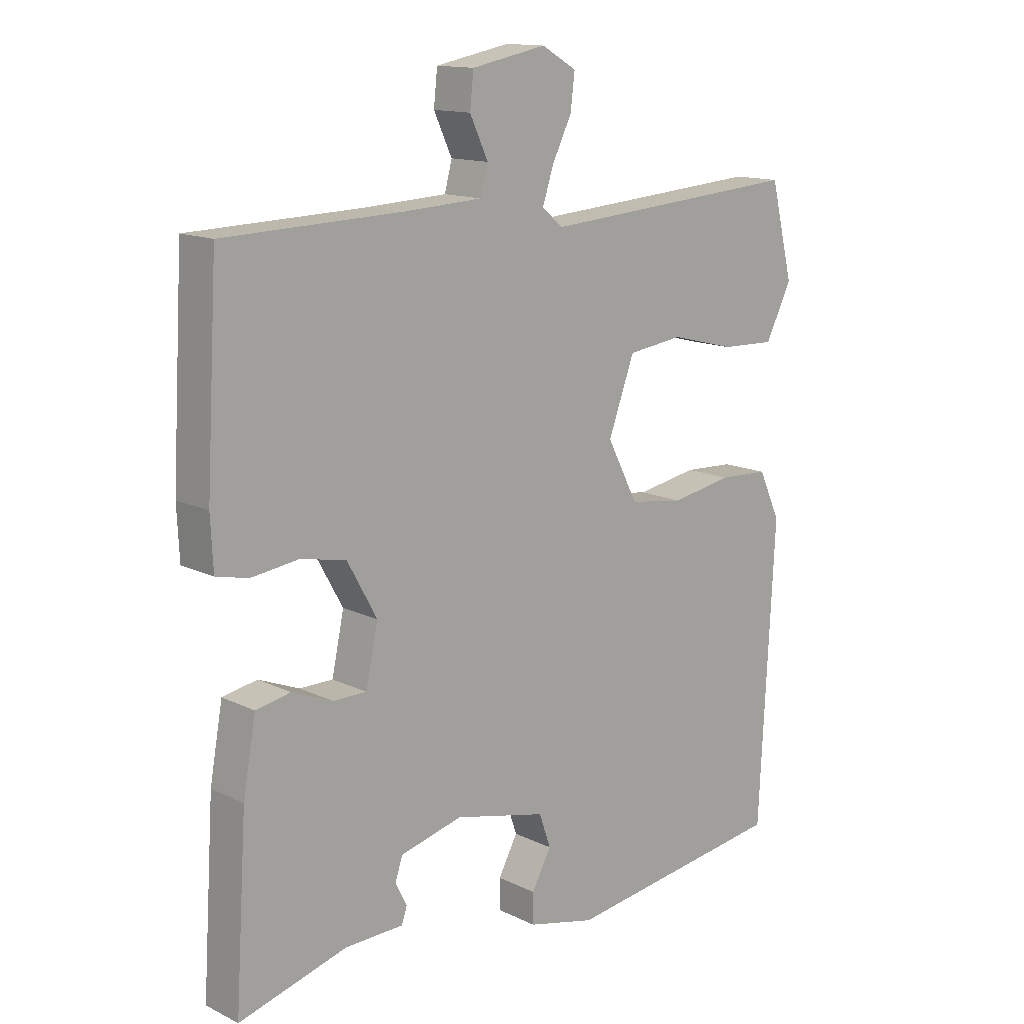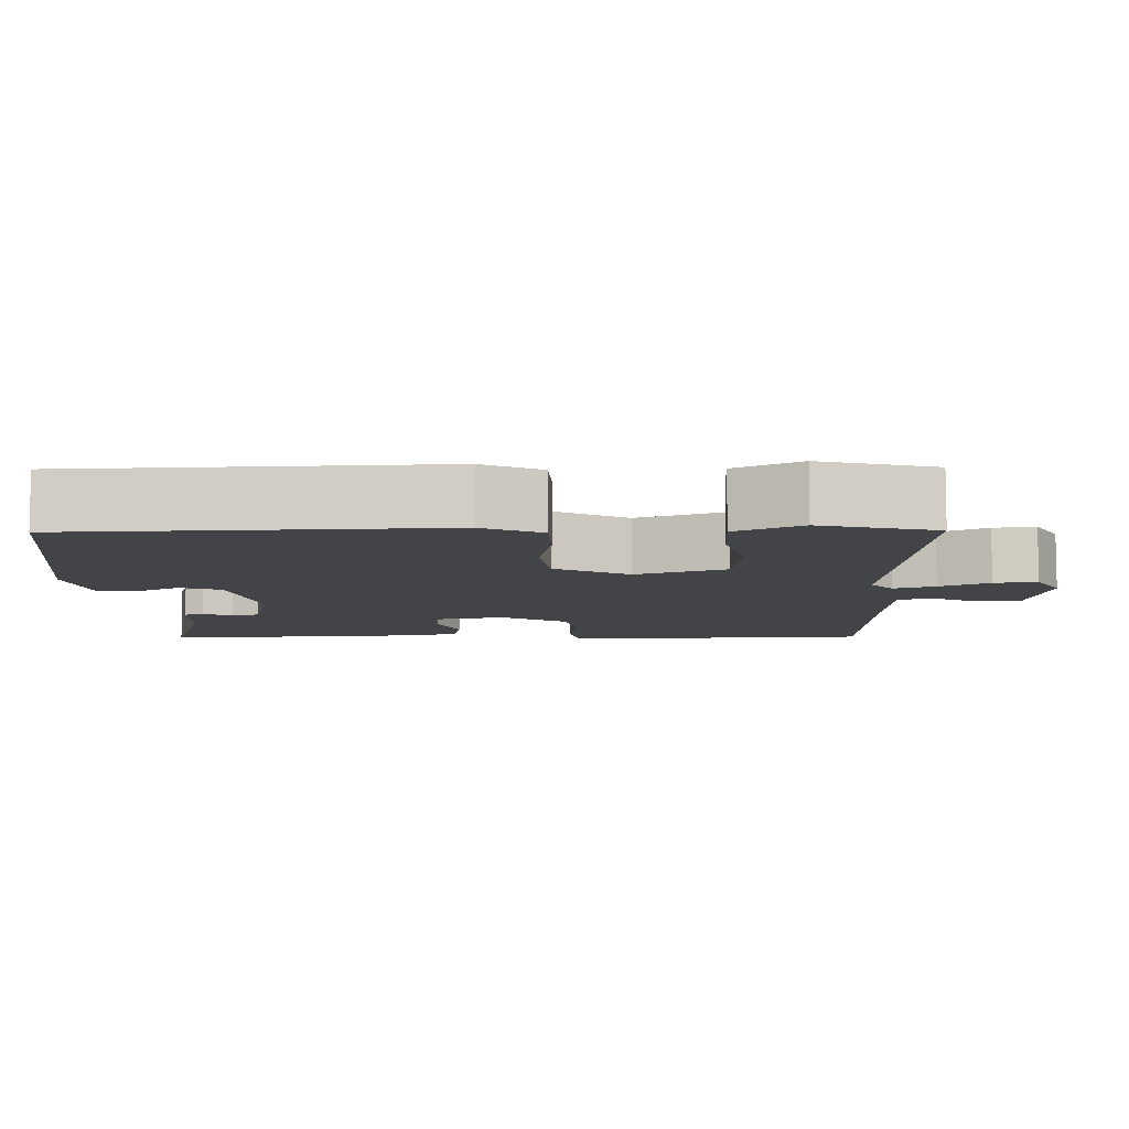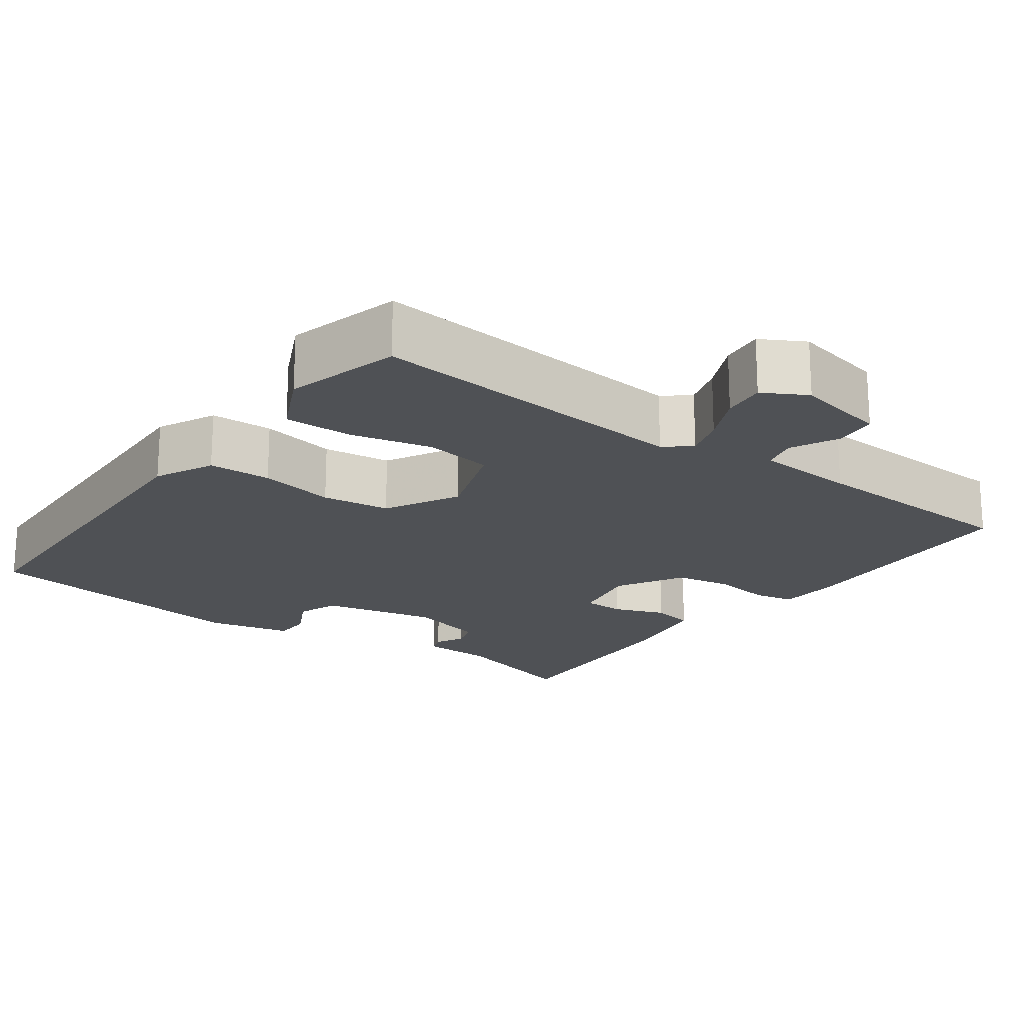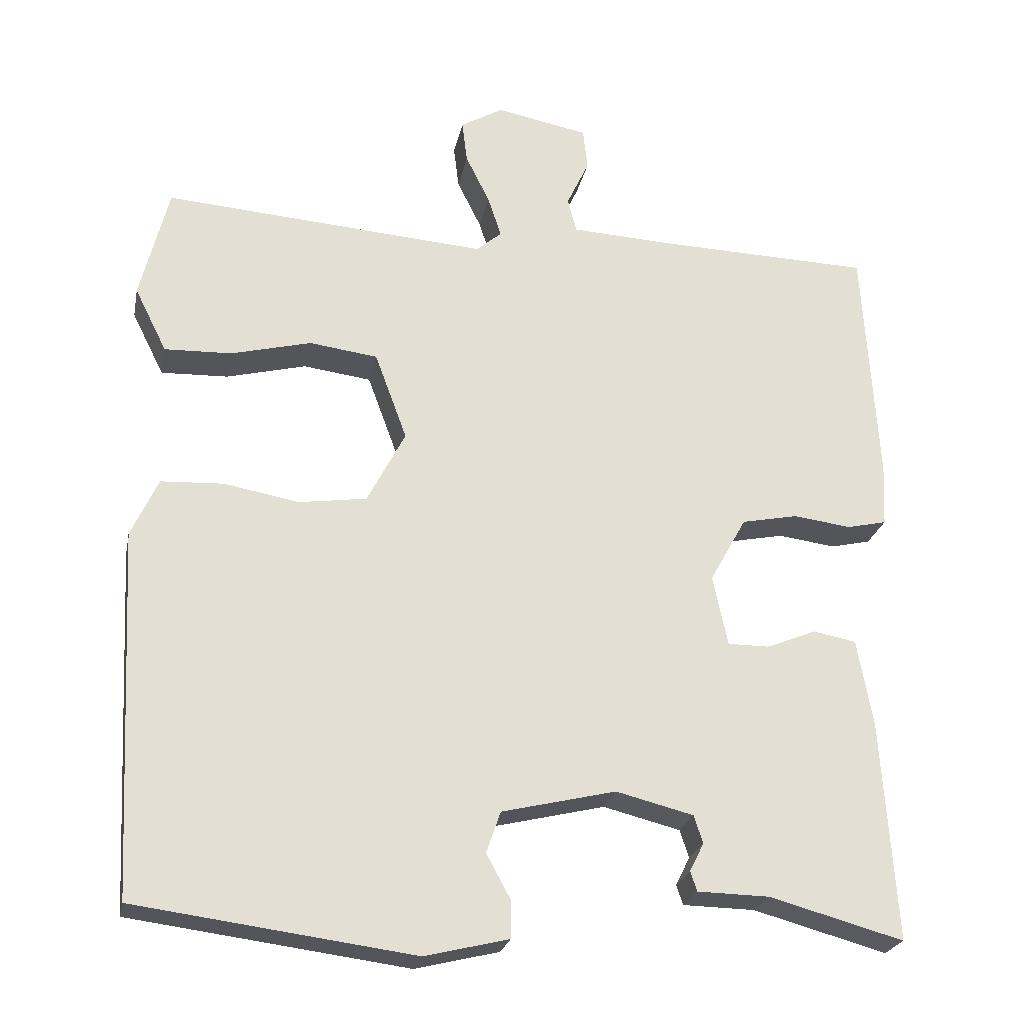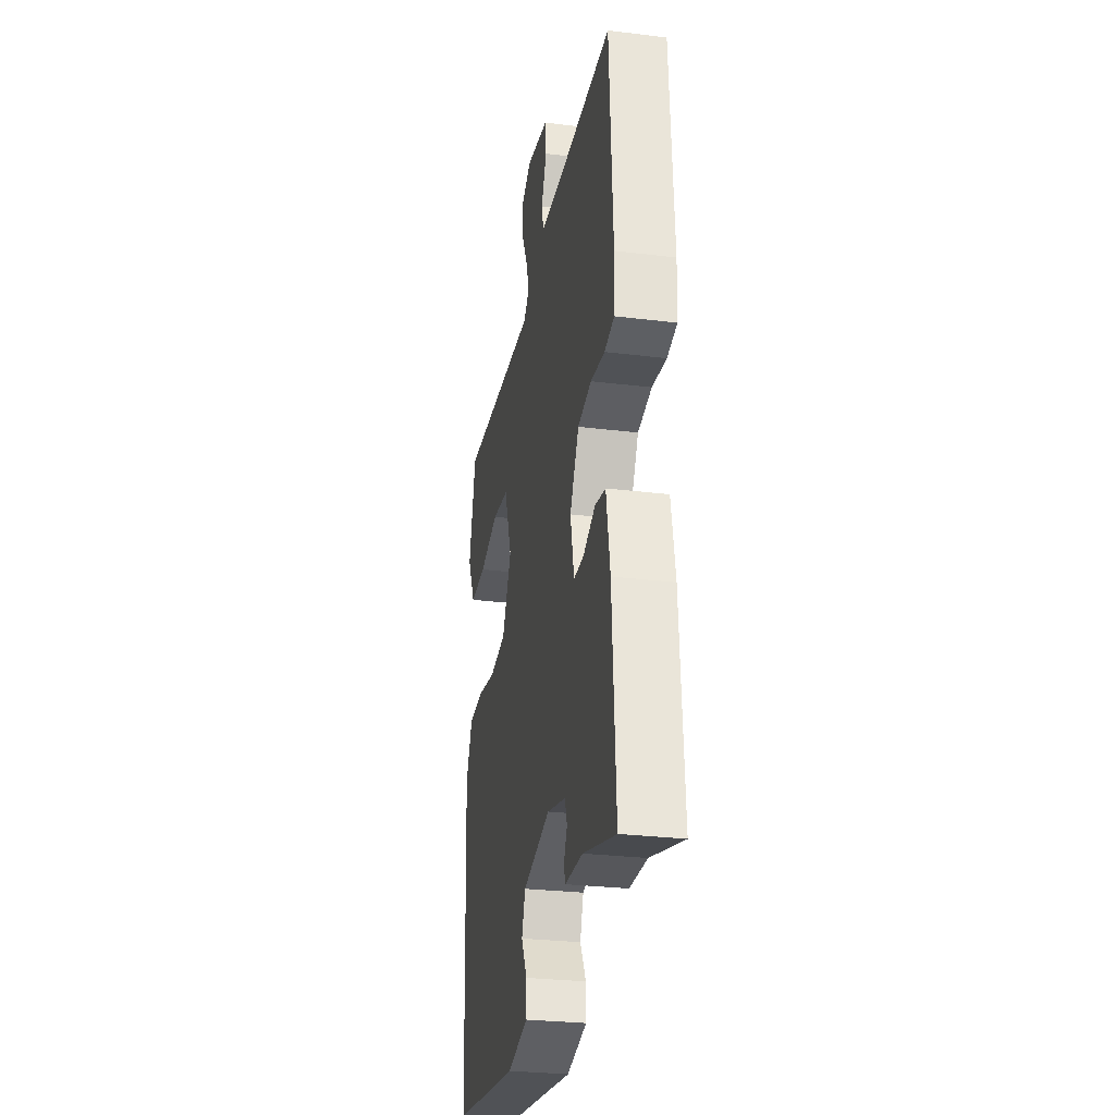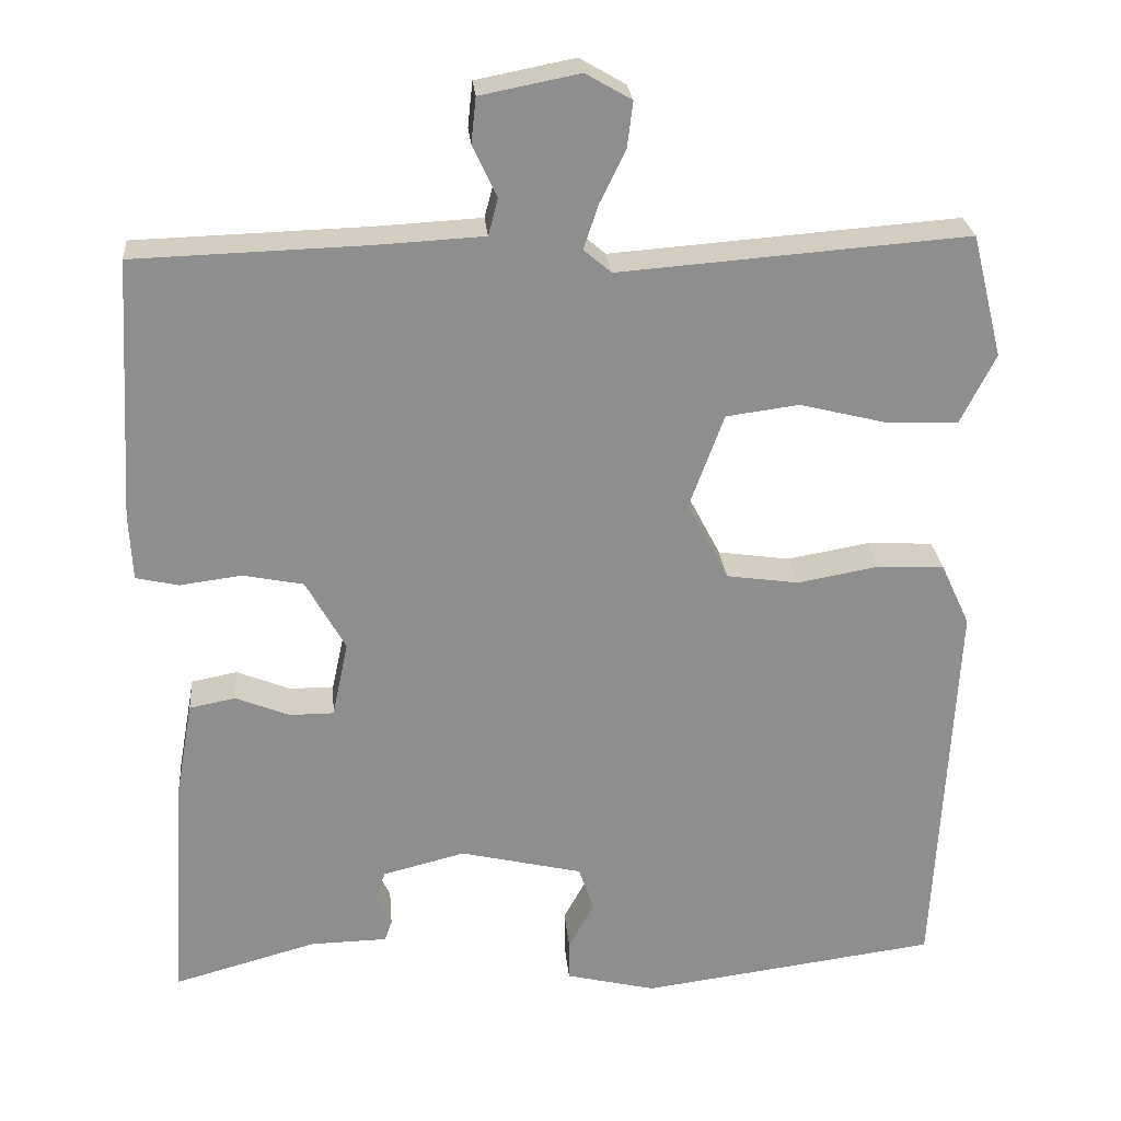
<metadata>
{"format":"obj","ext":"obj","renderer":"f3d","projection":"perspective","resolution":1024,"background":"white","views":[{"elev":13.9,"azim":137.0,"up":"+Z"},{"elev":-8.3,"azim":-89.3,"up":"+Y"},{"elev":-19.6,"azim":-37.0,"up":"+Y"},{"elev":-24.0,"azim":-11.2,"up":"+Z"},{"elev":-28.3,"azim":79.5,"up":"+Z"},{"elev":25.4,"azim":175.0,"up":"+Z"}]}
</metadata>
<code>
v -0.5 0.07 -0.5
v -0.525 0.07 -0.012
v -0.489 0.07 0.066
v -0.406 0.07 0.07
v -0.305 0.07 0.052
v -0.215 0.07 0.065
v -0.164 0.07 0.163
v -0.207 0.07 0.28
v -0.298 0.07 0.292
v -0.405 0.07 0.265
v -0.495 0.07 0.262
v -0.538 0.07 0.348
v -0.5 0.07 0.5
v -0.067 0.07 0.467
v -0.033 0.07 0.496
v -0.051 0.07 0.551
v -0.083 0.07 0.616
v -0.09 0.07 0.673
v -0.033 0.07 0.706
v 0.09 0.07 0.682
v 0.096 0.07 0.626
v 0.066 0.07 0.562
v 0.078 0.07 0.516
v 0.211 0.07 0.509
v 0.5 0.07 0.5
v 0.519 0.07 0.176
v 0.515 0.07 0.093
v 0.462 0.07 0.081
v 0.385 0.07 0.091
v 0.31 0.07 0.076
v 0.261 0.07 -0.012
v 0.281 0.07 -0.106
v 0.336 0.07 -0.106
v 0.403 0.07 -0.079
v 0.46 0.07 -0.09
v 0.481 0.07 -0.207
v 0.5 0.07 -0.5
v 0.322 0.07 -0.451
v 0.226 0.07 -0.449
v 0.217 0.07 -0.423
v 0.236 0.07 -0.385
v 0.224 0.07 -0.348
v 0.121 0.07 -0.322
v -0.031 0.07 -0.358
v -0.05 0.07 -0.413
v -0.018 0.07 -0.472
v -0.018 0.07 -0.522
v -0.13 0.07 -0.549
v -0.5 0 -0.5
v -0.525 0 -0.012
v -0.489 0 0.066
v -0.406 0 0.07
v -0.305 0 0.052
v -0.215 0 0.065
v -0.164 0 0.163
v -0.207 0 0.28
v -0.298 0 0.292
v -0.405 0 0.265
v -0.495 0 0.262
v -0.538 0 0.348
v -0.5 0 0.5
v -0.067 0 0.467
v -0.033 0 0.496
v -0.051 0 0.551
v -0.083 0 0.616
v -0.09 0 0.673
v -0.033 0 0.706
v 0.09 0 0.682
v 0.096 0 0.626
v 0.066 0 0.562
v 0.078 0 0.516
v 0.211 0 0.509
v 0.5 0 0.5
v 0.519 0 0.176
v 0.515 0 0.093
v 0.462 0 0.081
v 0.385 0 0.091
v 0.31 0 0.076
v 0.261 0 -0.012
v 0.281 0 -0.106
v 0.336 0 -0.106
v 0.403 0 -0.079
v 0.46 0 -0.09
v 0.481 0 -0.207
v 0.5 0 -0.5
v 0.322 0 -0.451
v 0.226 0 -0.449
v 0.217 0 -0.423
v 0.236 0 -0.385
v 0.224 0 -0.348
v 0.121 0 -0.322
v -0.031 0 -0.358
v -0.05 0 -0.413
v -0.018 0 -0.472
v -0.018 0 -0.522
v -0.13 0 -0.549
f 3 4 5
f 2 3 5
f 1 2 5
f 48 1 5
f 47 48 5
f 46 47 5
f 45 46 5
f 44 45 5 6
f 43 44 6 7
f 42 43 7 8
f 38 39 40 41
f 38 41 42
f 37 38 42
f 36 37 42
f 35 36 42
f 34 35 42
f 33 34 42
f 32 33 42
f 31 32 42 8
f 27 28 29
f 26 27 29
f 25 26 29
f 24 25 29
f 23 24 29 30
f 20 21 22
f 19 20 22
f 18 19 22
f 17 18 22
f 16 17 22
f 15 16 22 23
f 30 31 8
f 23 30 8
f 15 23 8
f 14 15 8
f 12 13 14
f 11 12 14
f 10 11 14
f 9 10 14
f 8 9 14
f 53 52 51
f 53 51 50
f 53 50 49
f 53 49 96
f 53 96 95
f 53 95 94
f 53 94 93
f 54 53 93 92
f 55 54 92 91
f 56 55 91 90
f 89 88 87 86
f 90 89 86
f 90 86 85
f 90 85 84
f 90 84 83
f 90 83 82
f 90 82 81
f 90 81 80
f 56 90 80 79
f 77 76 75
f 77 75 74
f 77 74 73
f 77 73 72
f 78 77 72 71
f 70 69 68
f 70 68 67
f 70 67 66
f 70 66 65
f 70 65 64
f 71 70 64 63
f 56 79 78
f 56 78 71
f 56 71 63
f 56 63 62
f 62 61 60
f 62 60 59
f 62 59 58
f 62 58 57
f 62 57 56
f 1 49 50 2
f 2 50 51 3
f 3 51 52 4
f 4 52 53 5
f 5 53 54 6
f 6 54 55 7
f 7 55 56 8
f 8 56 57 9
f 9 57 58 10
f 10 58 59 11
f 11 59 60 12
f 12 60 61 13
f 13 61 62 14
f 14 62 63 15
f 15 63 64 16
f 16 64 65 17
f 17 65 66 18
f 18 66 67 19
f 19 67 68 20
f 20 68 69 21
f 21 69 70 22
f 22 70 71 23
f 23 71 72 24
f 24 72 73 25
f 25 73 74 26
f 26 74 75 27
f 27 75 76 28
f 28 76 77 29
f 29 77 78 30
f 30 78 79 31
f 31 79 80 32
f 32 80 81 33
f 33 81 82 34
f 34 82 83 35
f 35 83 84 36
f 36 84 85 37
f 37 85 86 38
f 38 86 87 39
f 39 87 88 40
f 40 88 89 41
f 41 89 90 42
f 42 90 91 43
f 43 91 92 44
f 44 92 93 45
f 45 93 94 46
f 46 94 95 47
f 47 95 96 48
f 48 96 49 1

</code>
